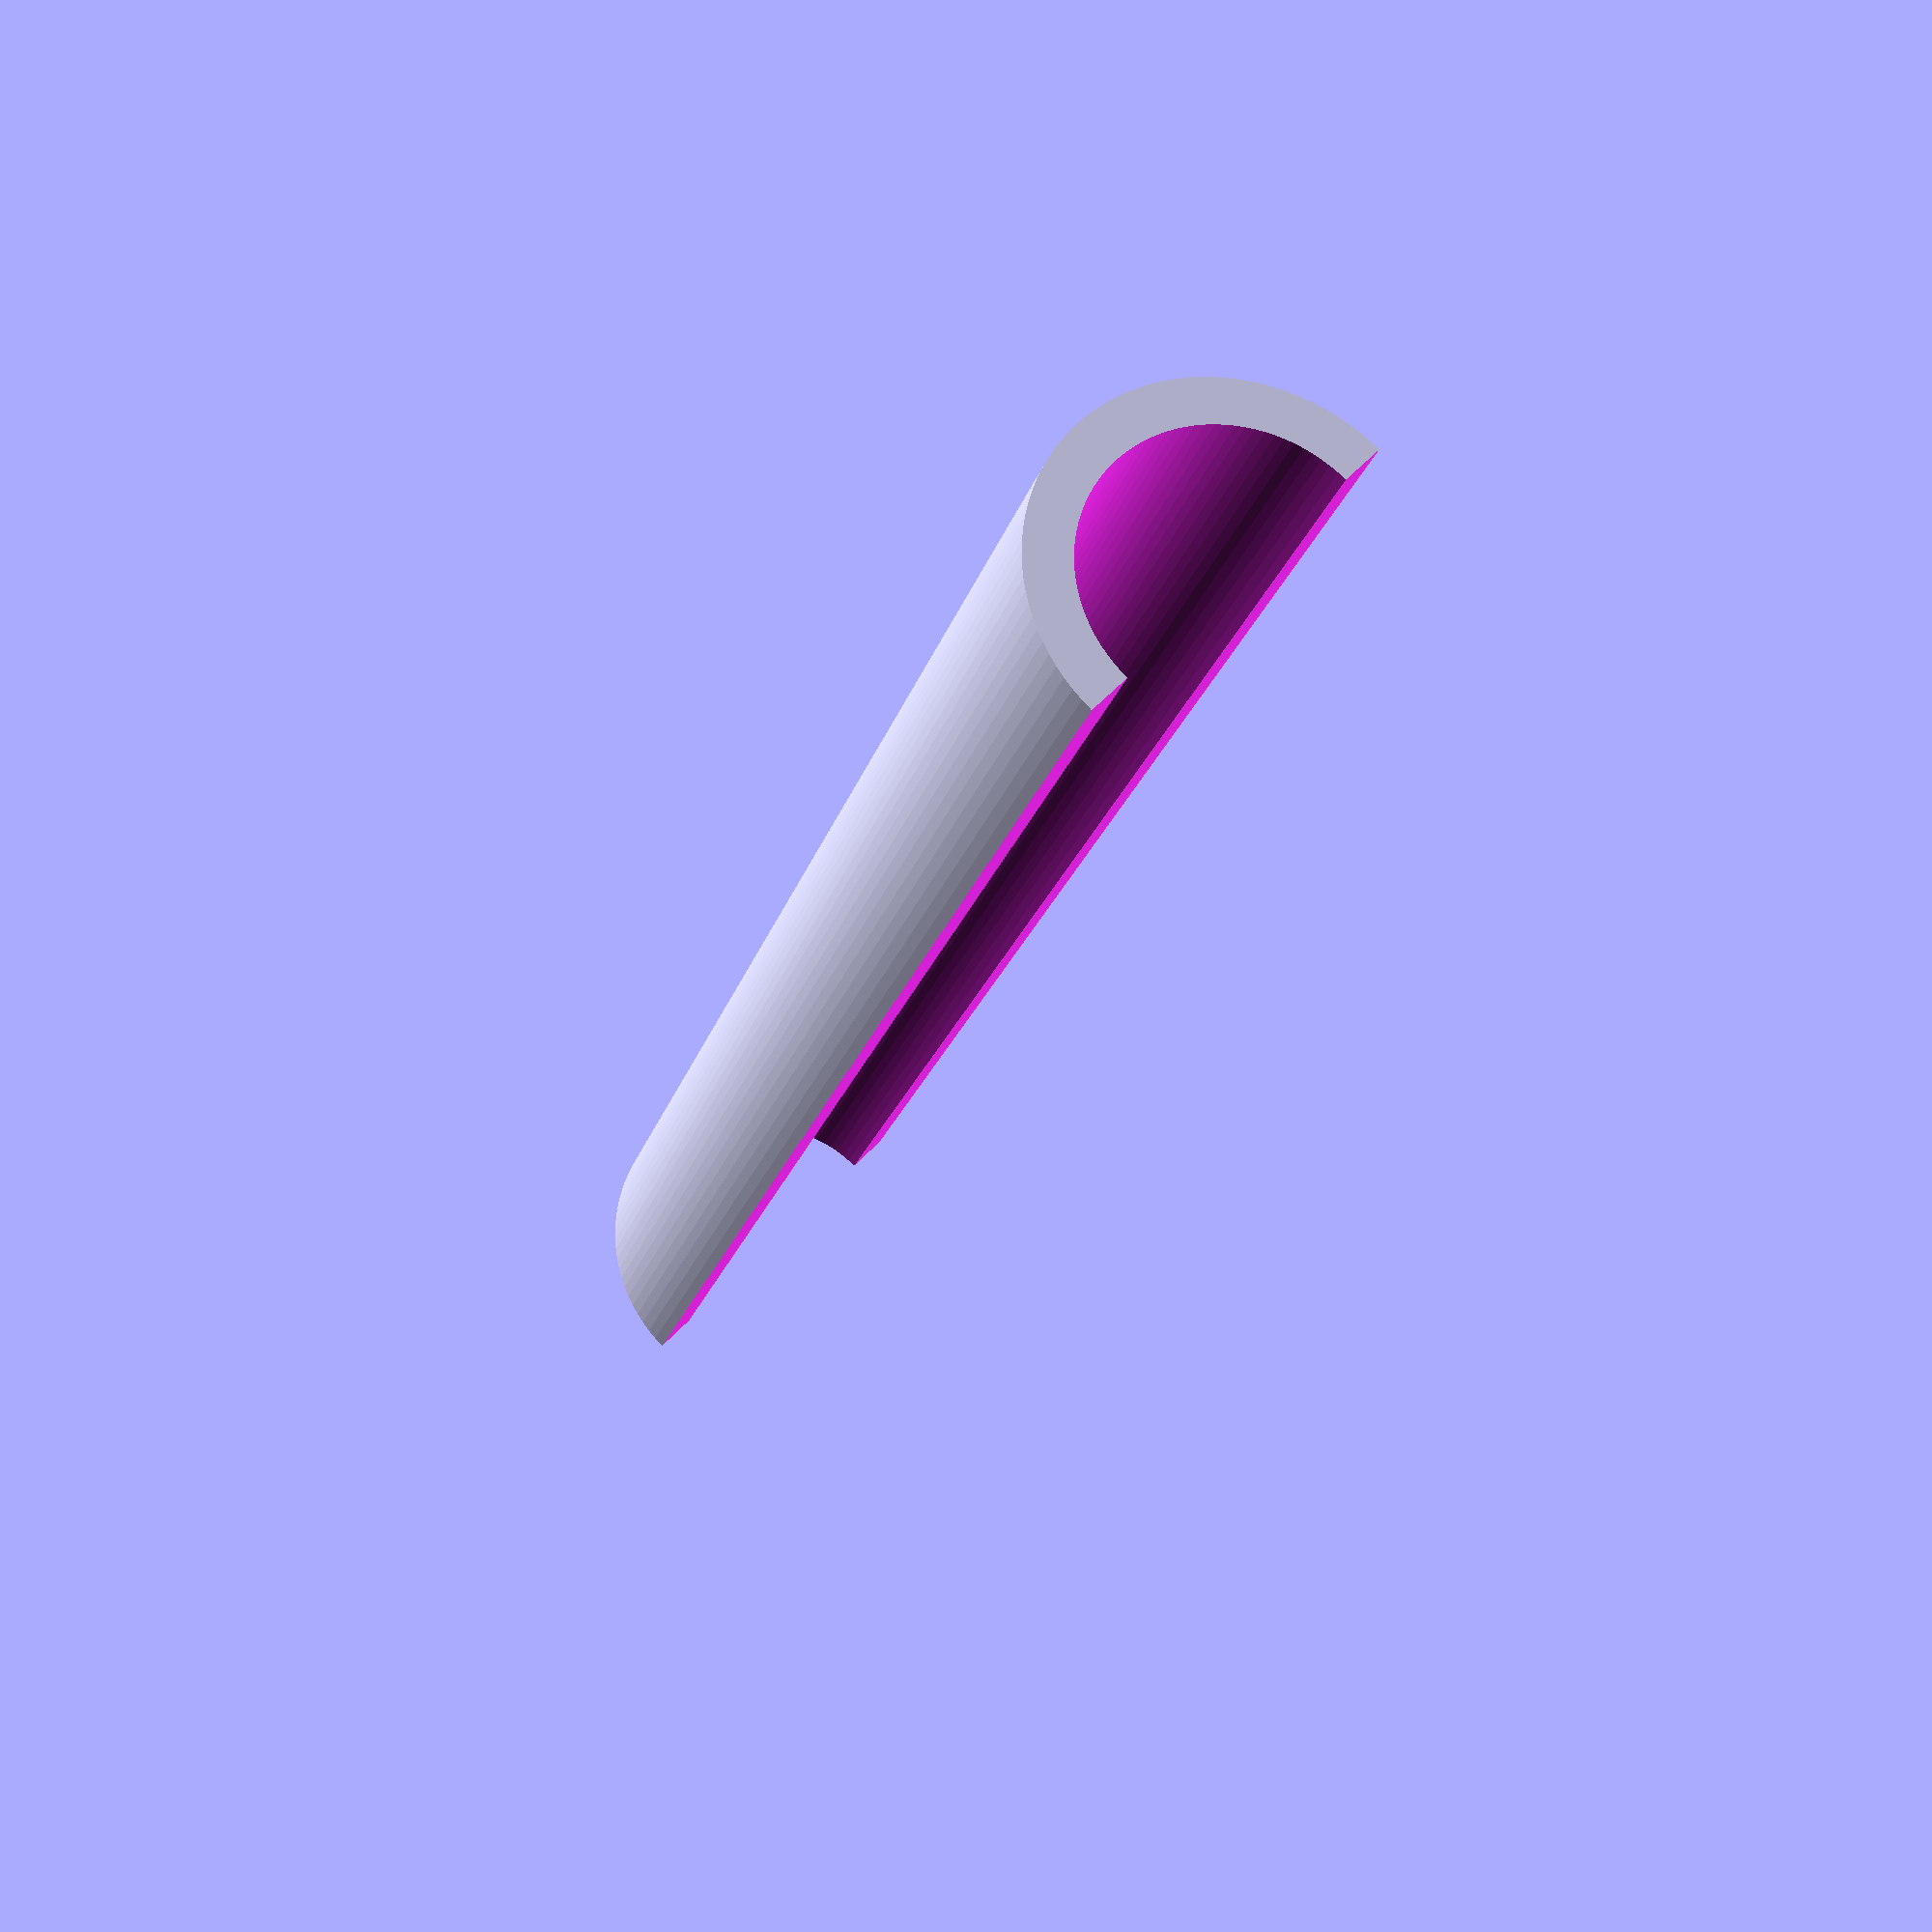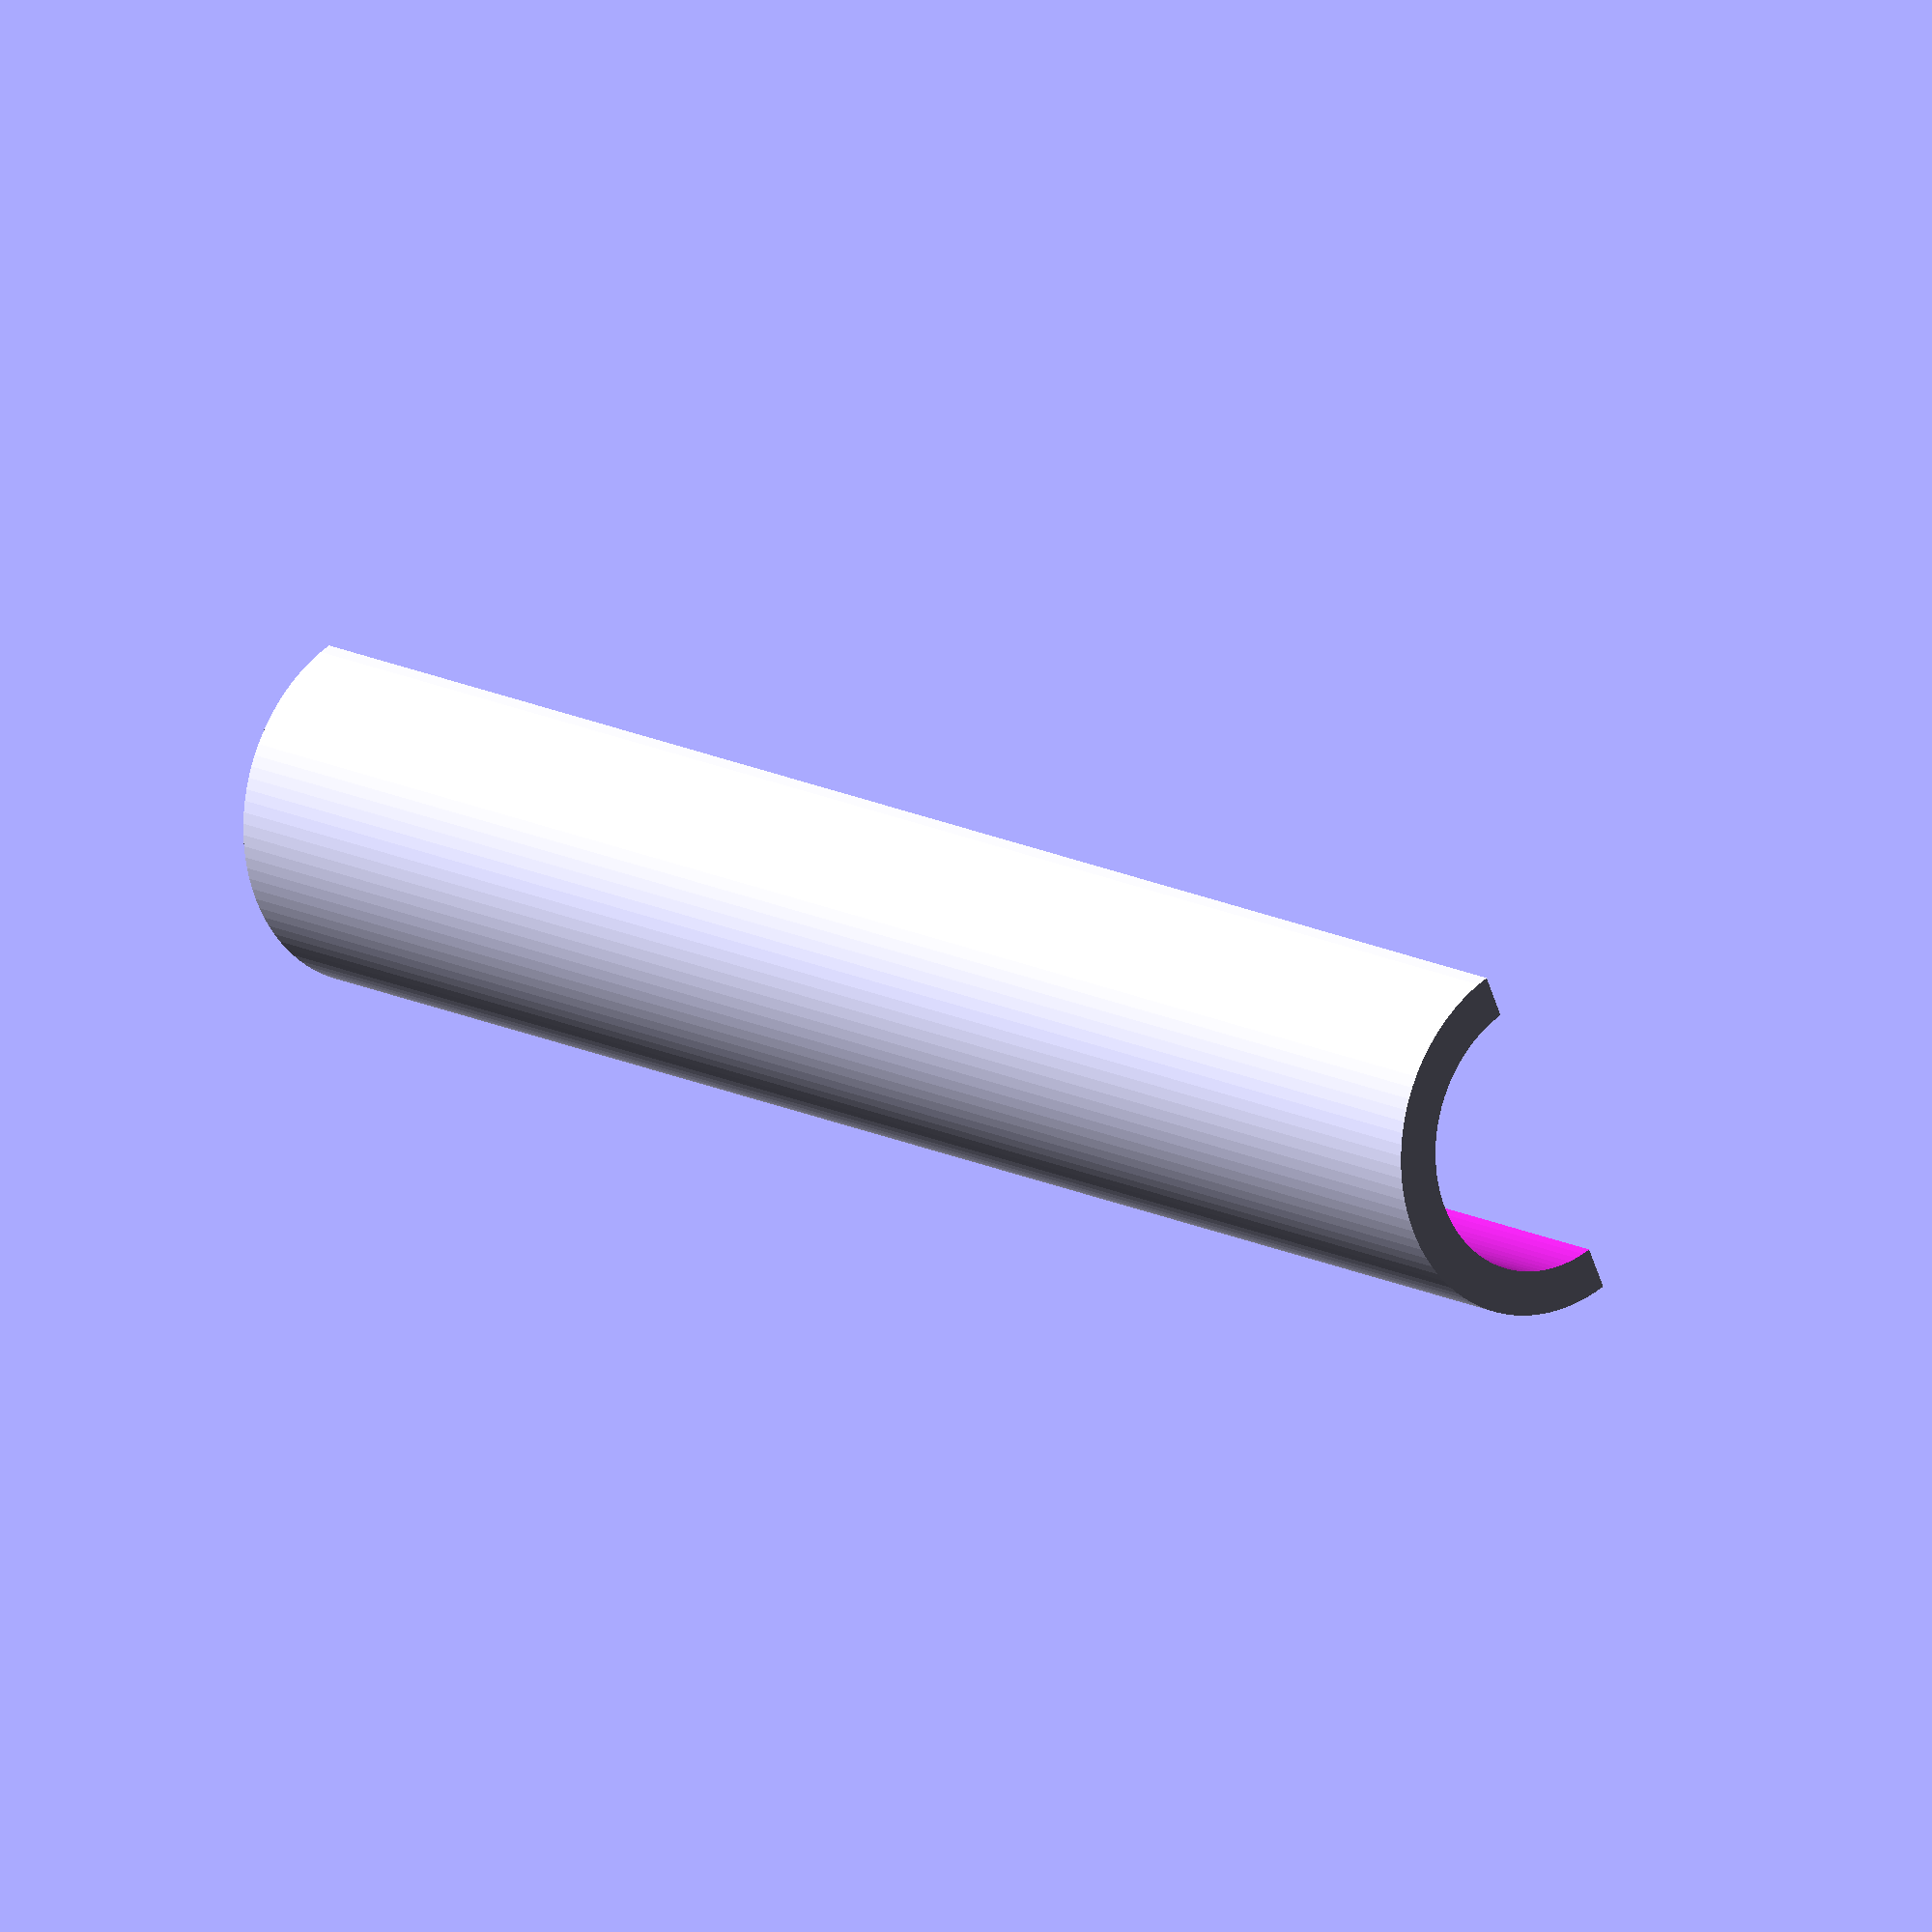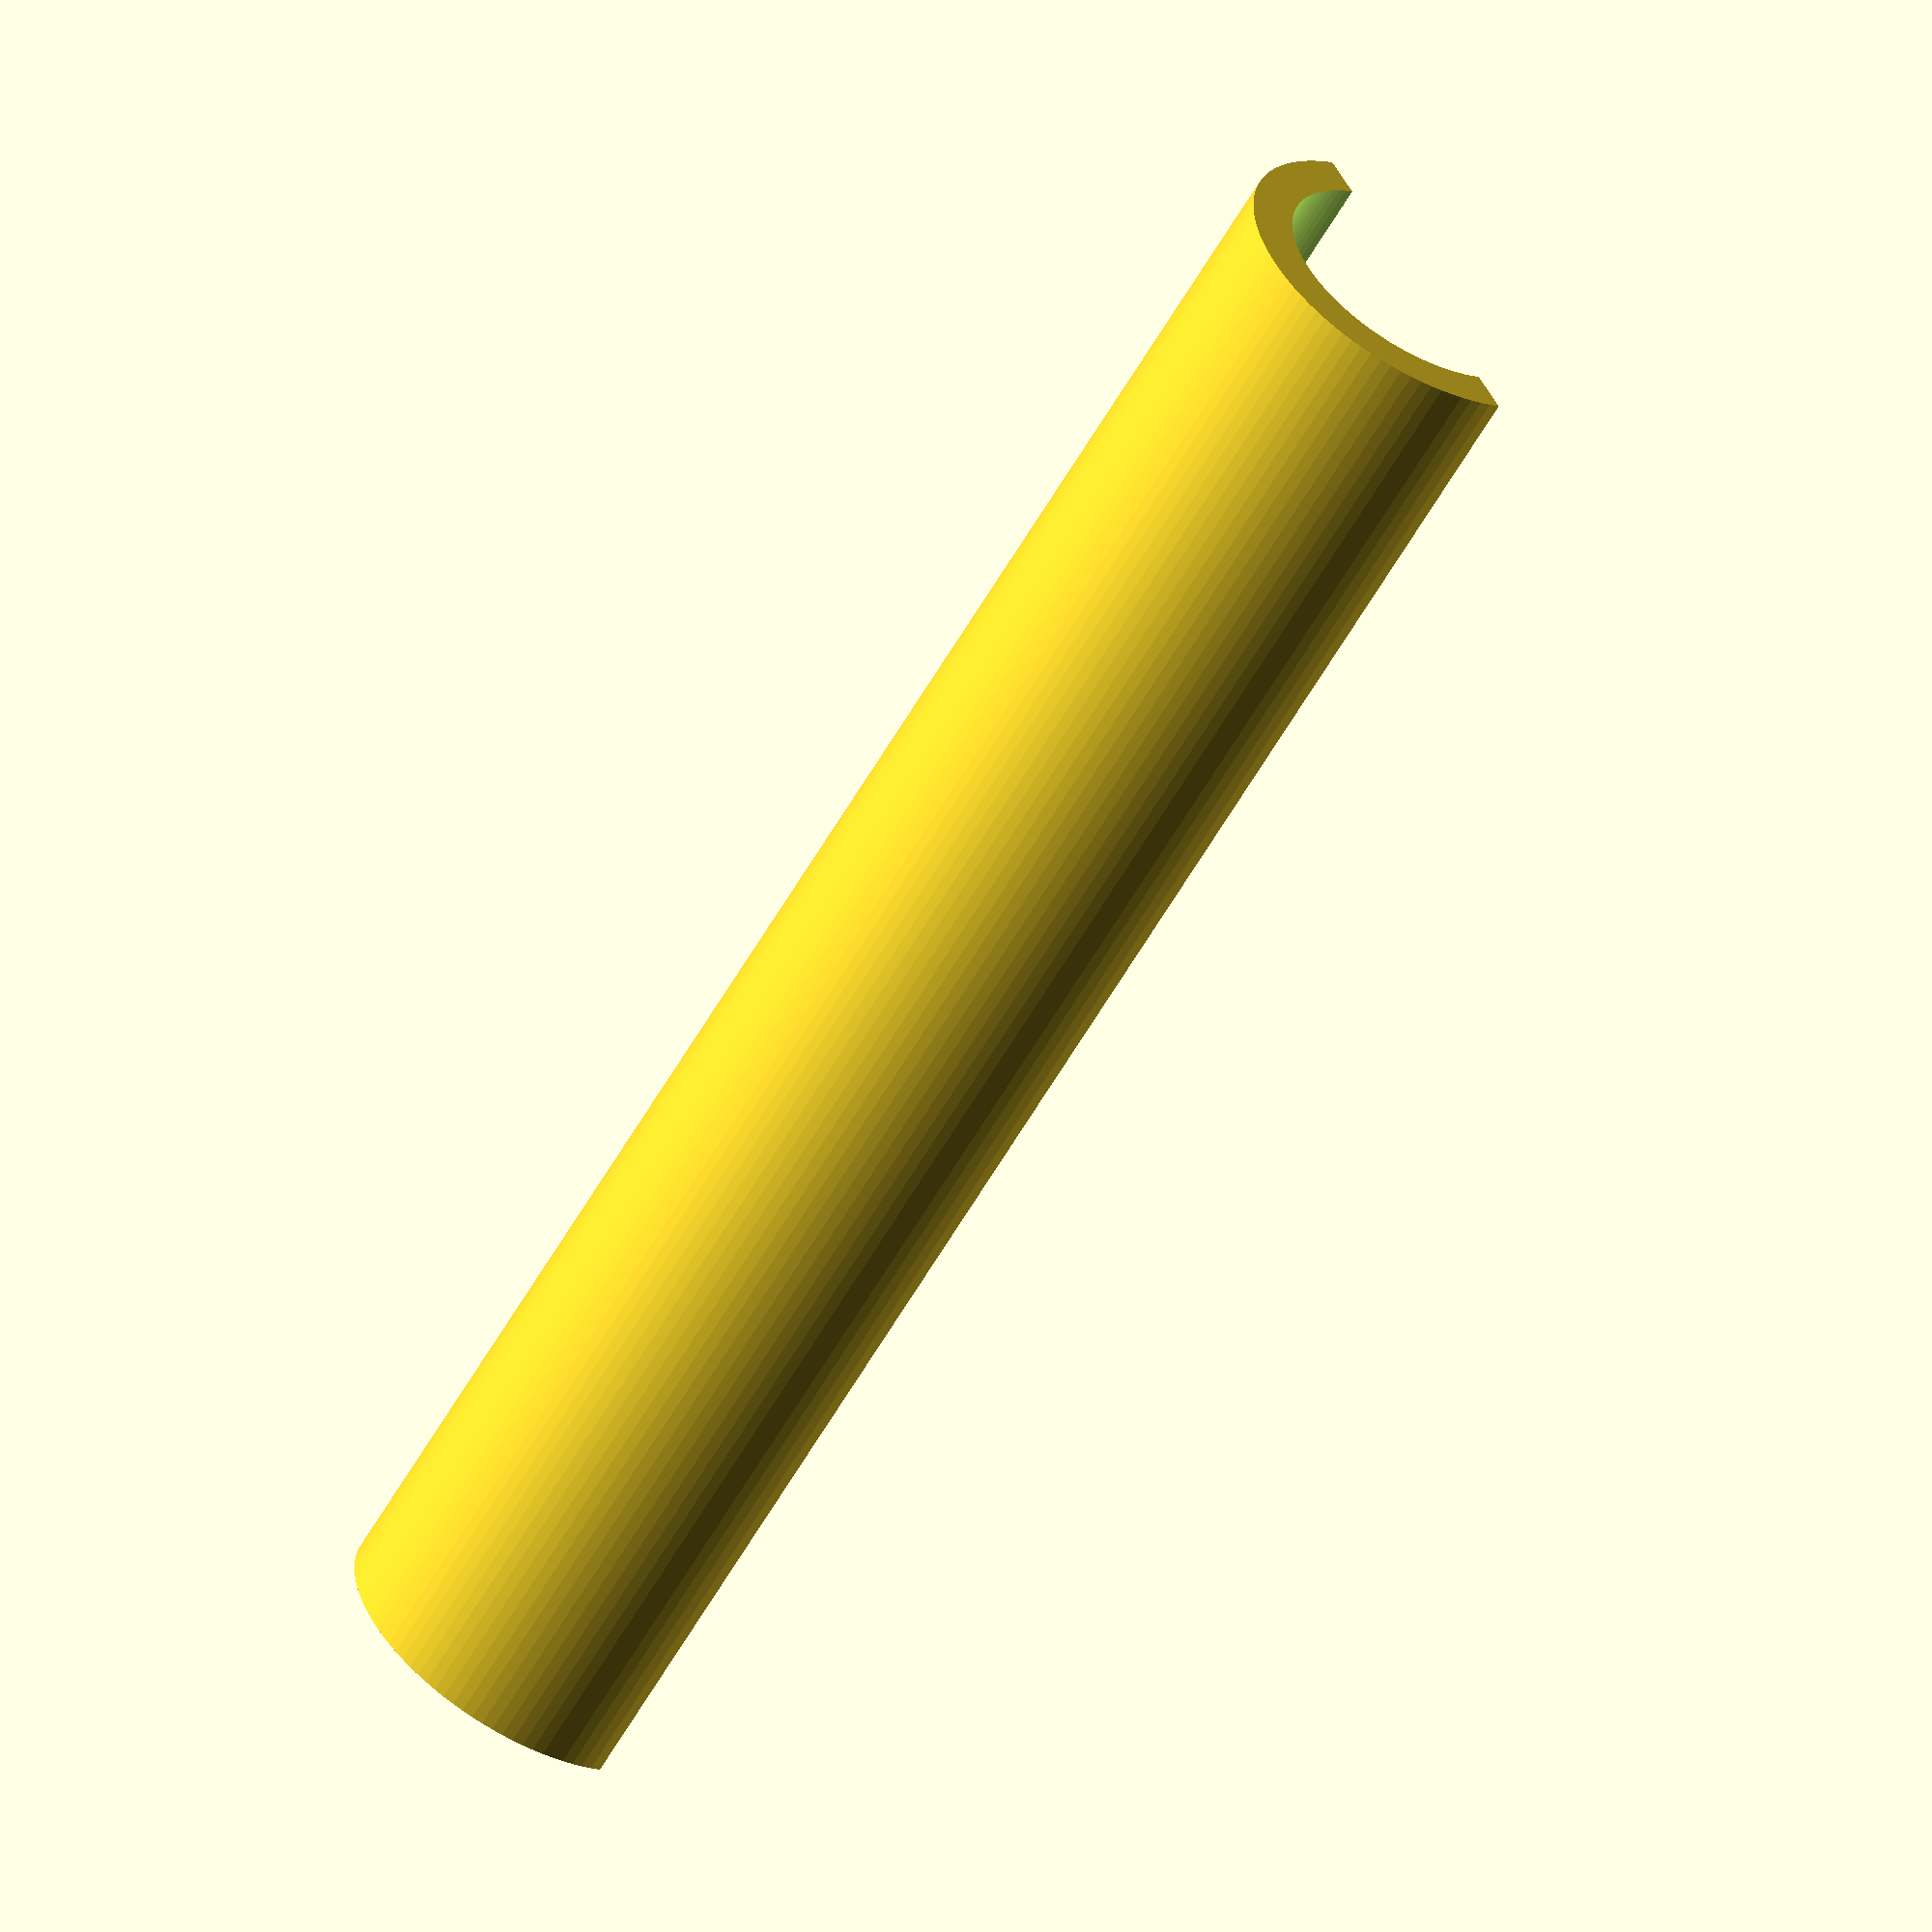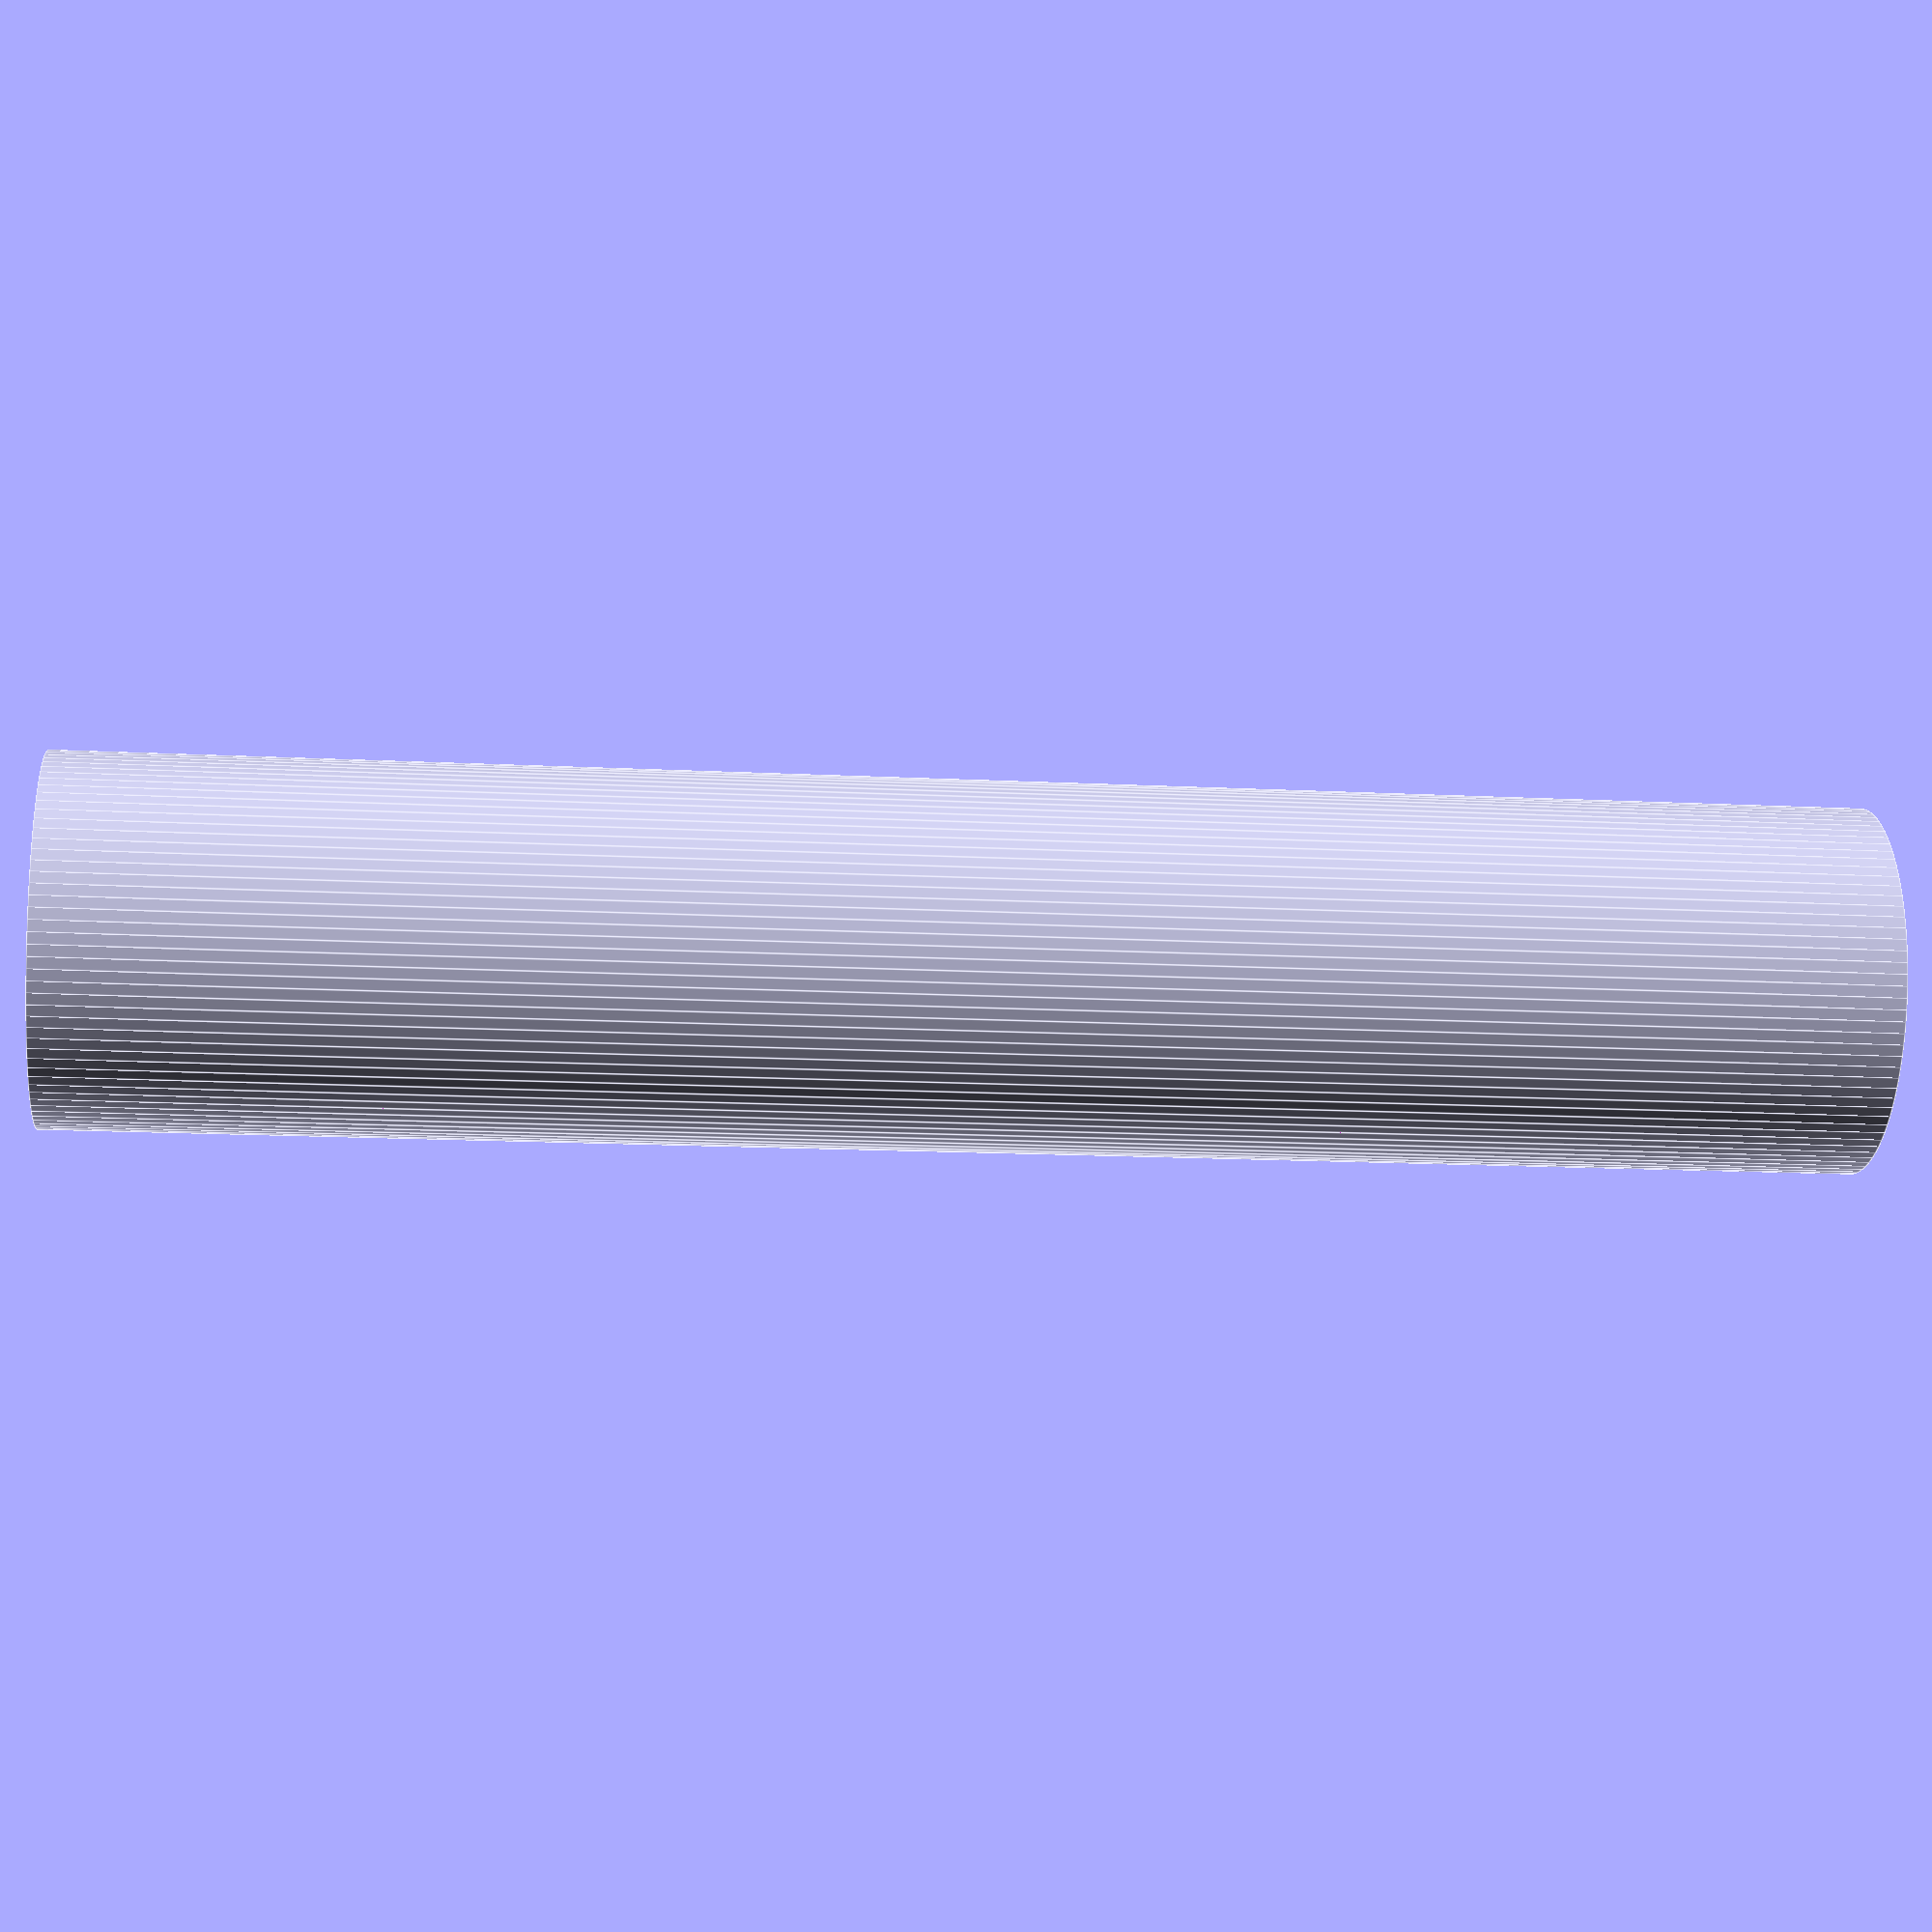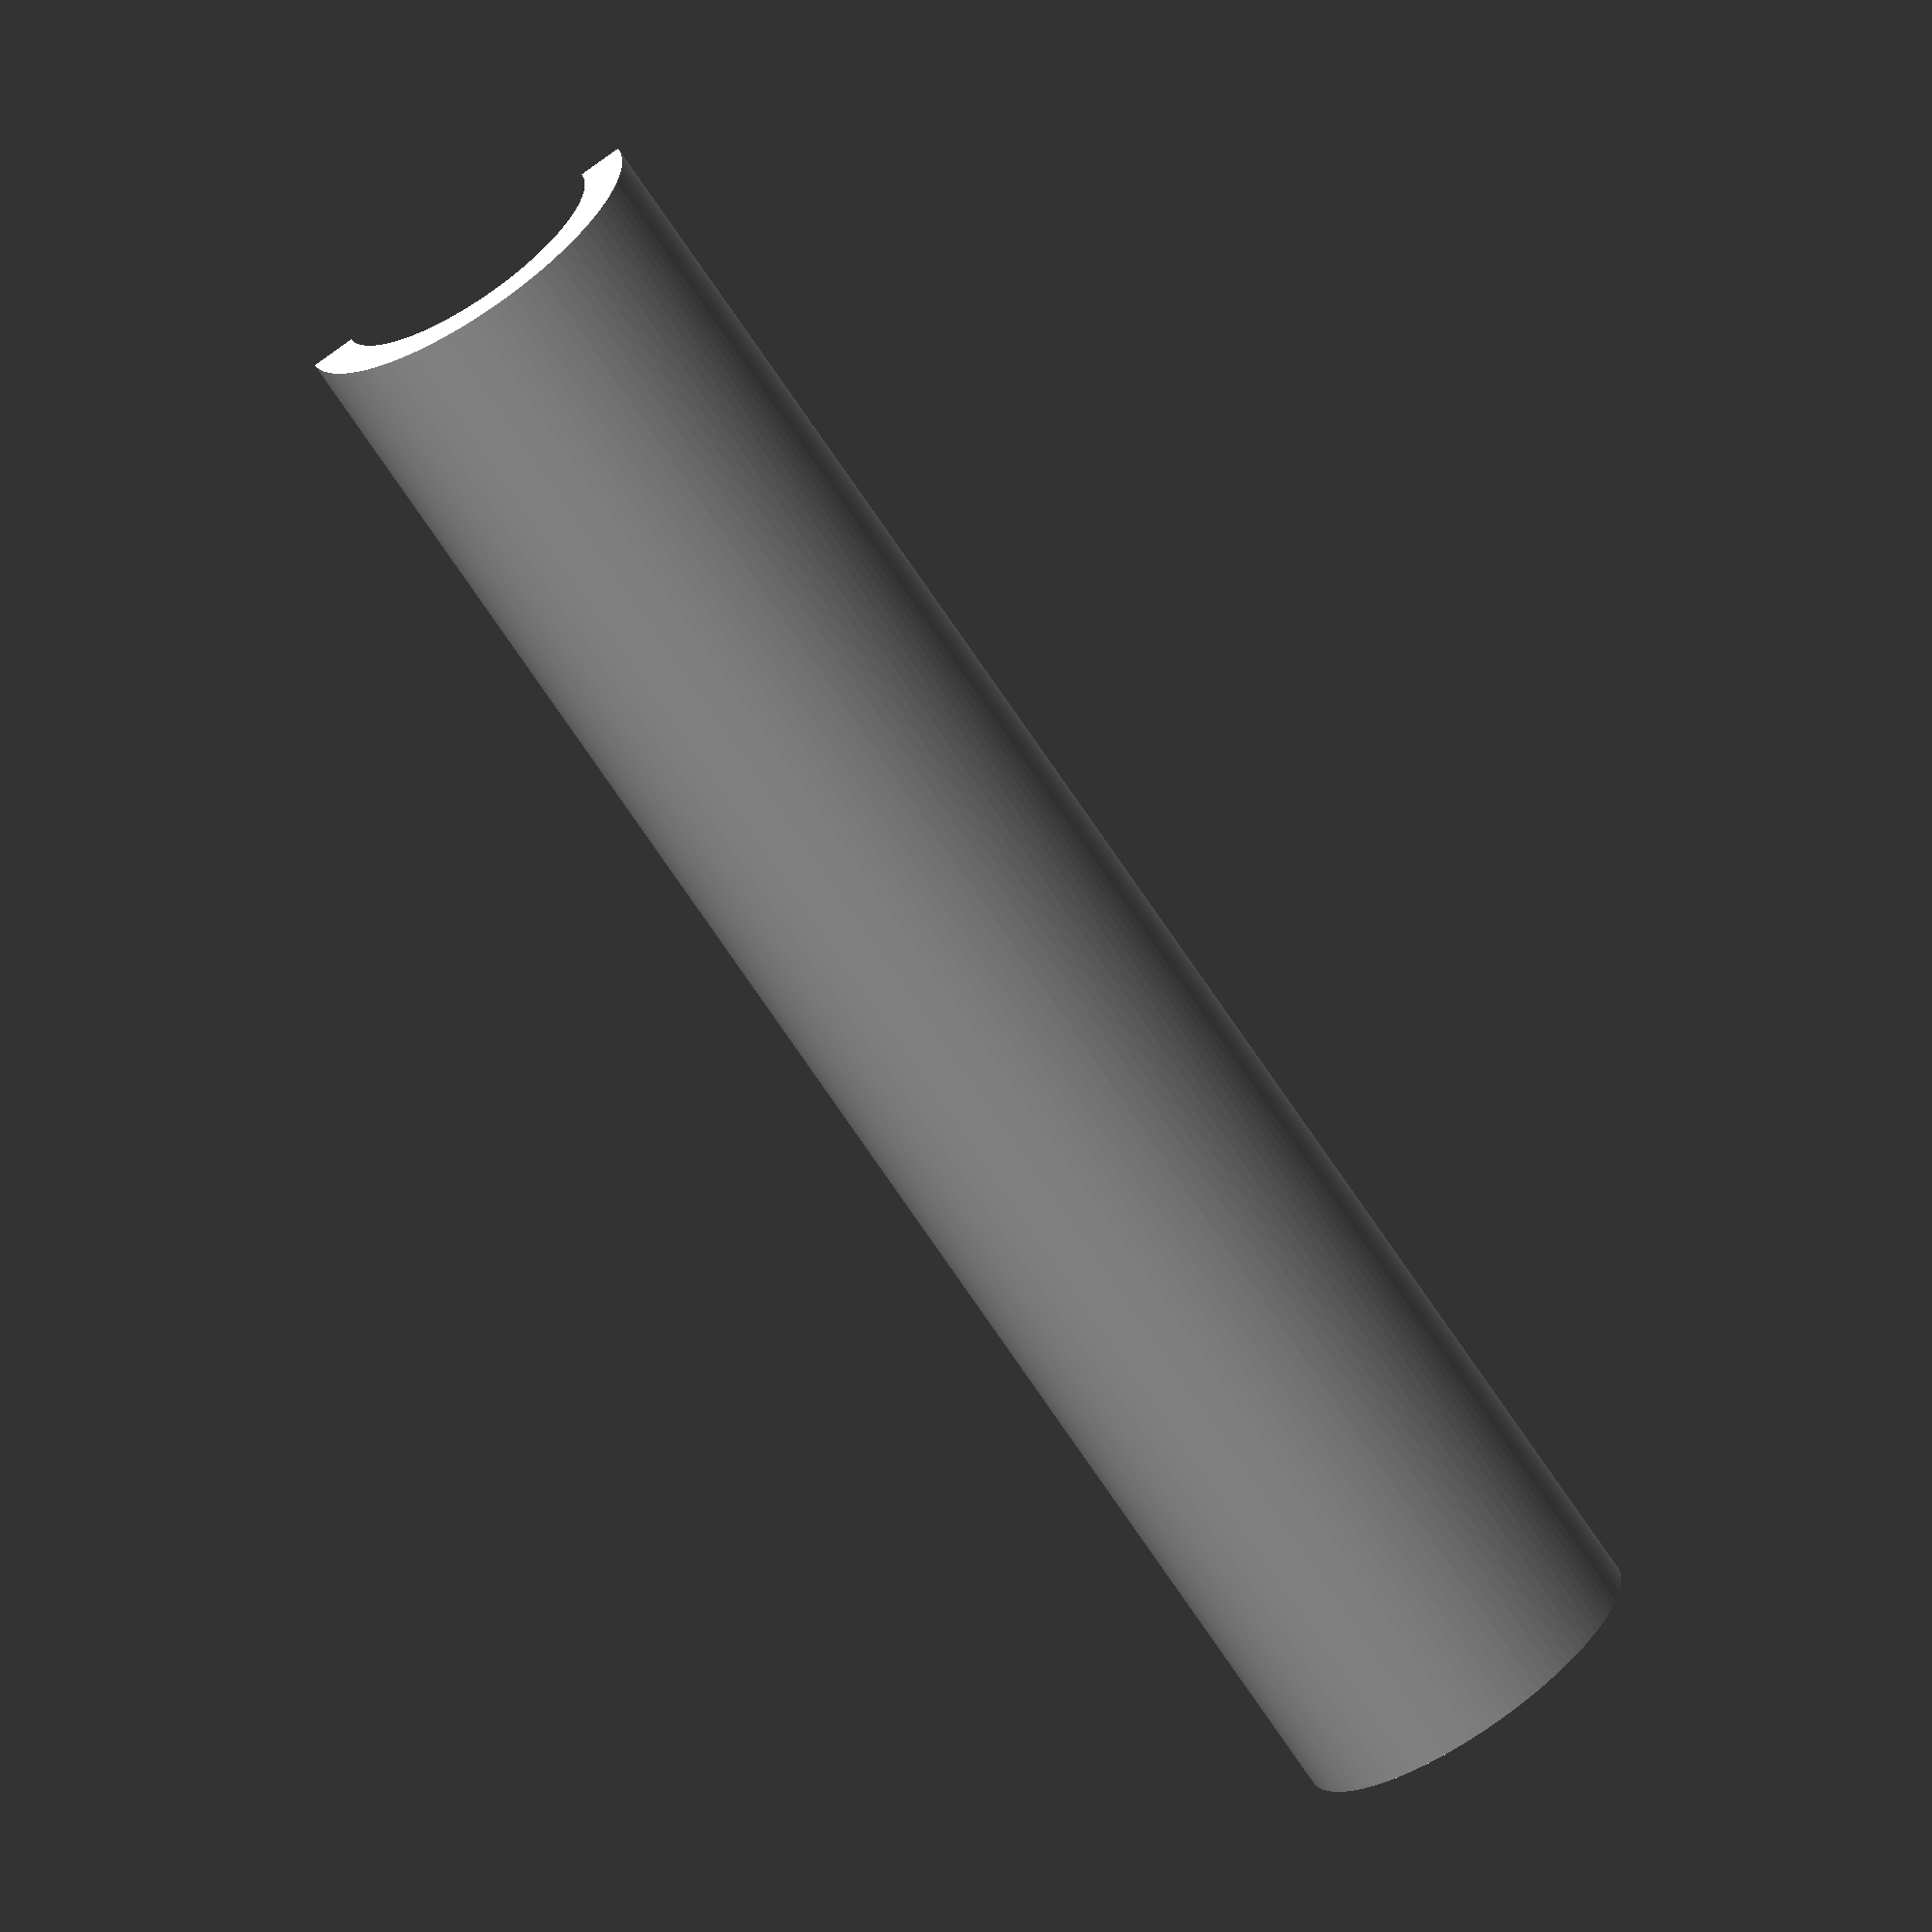
<openscad>
$fn=100;
difference(){
difference(){
cylinder(h=122,d=25,center=true);
cylinder(h=124,d=19,center=true);
}

translate([-50,0,-150])
cube(300);
}
</openscad>
<views>
elev=201.5 azim=46.7 roll=14.4 proj=p view=wireframe
elev=346.3 azim=66.1 roll=320.5 proj=o view=solid
elev=59.5 azim=300.9 roll=150.4 proj=o view=wireframe
elev=195.5 azim=251.1 roll=96.1 proj=p view=edges
elev=248.8 azim=193.4 roll=326.7 proj=o view=solid
</views>
